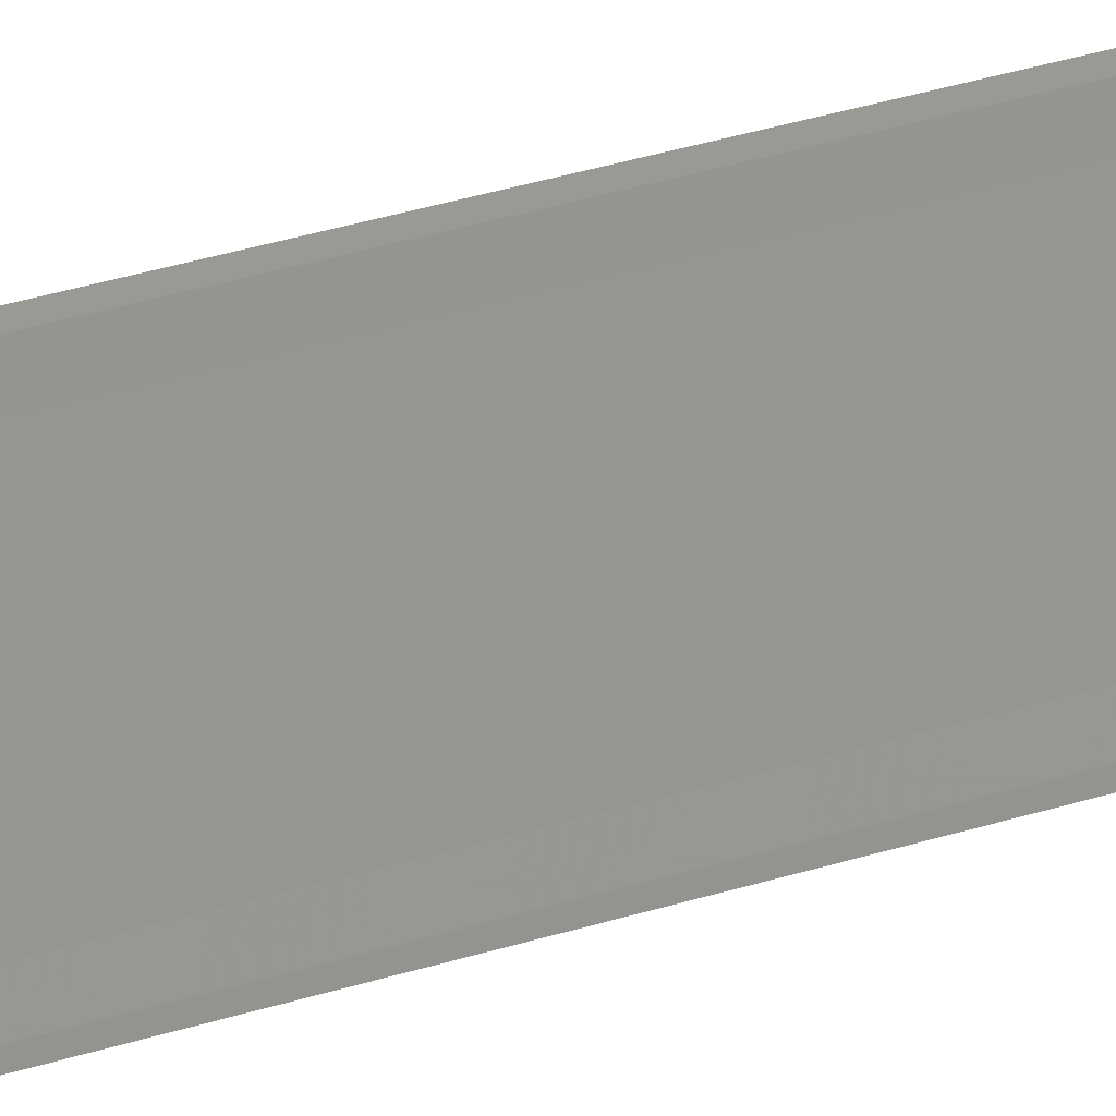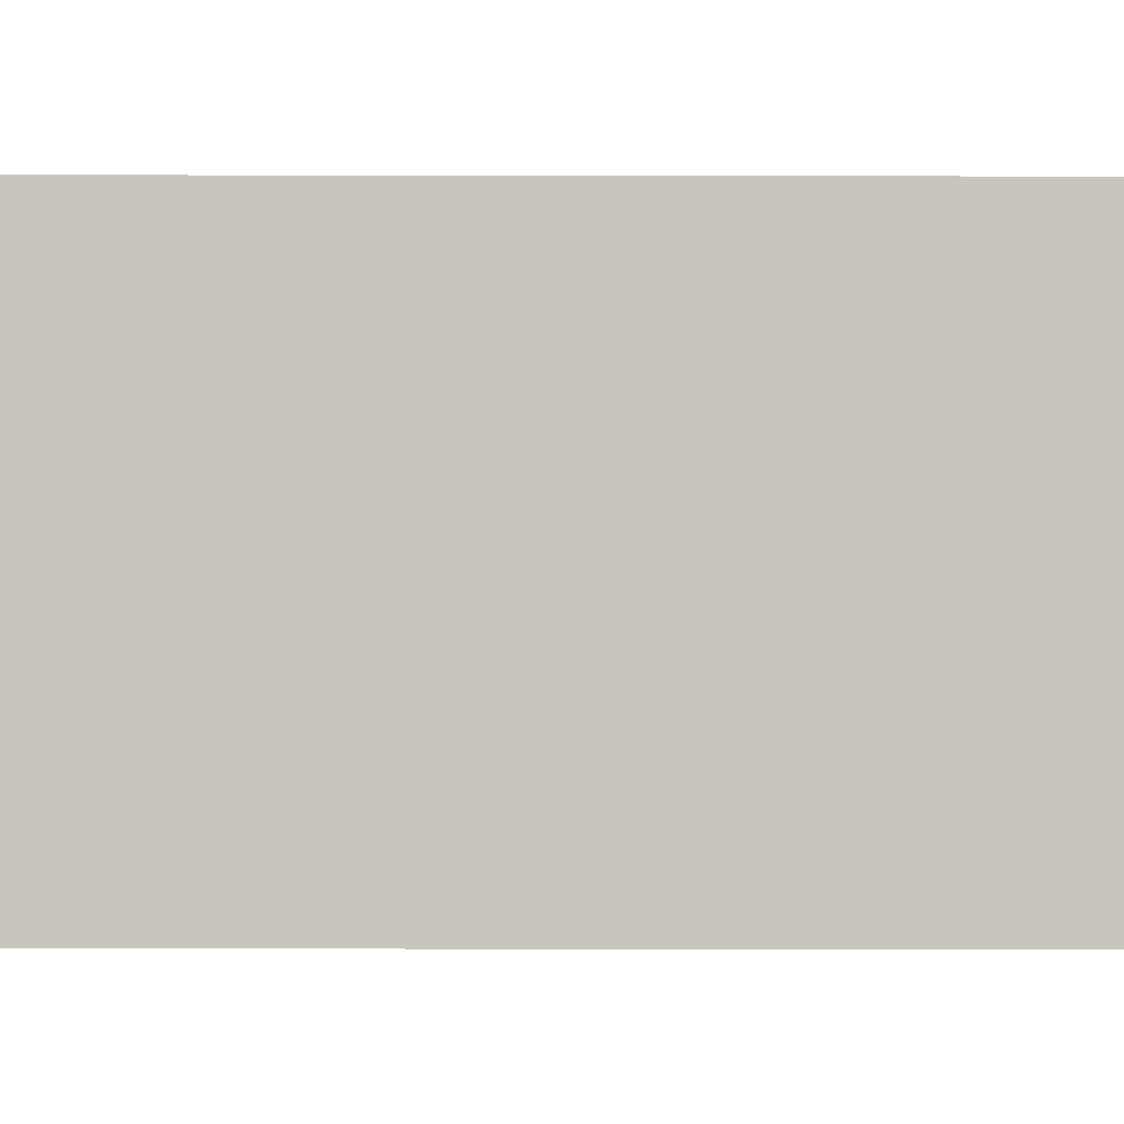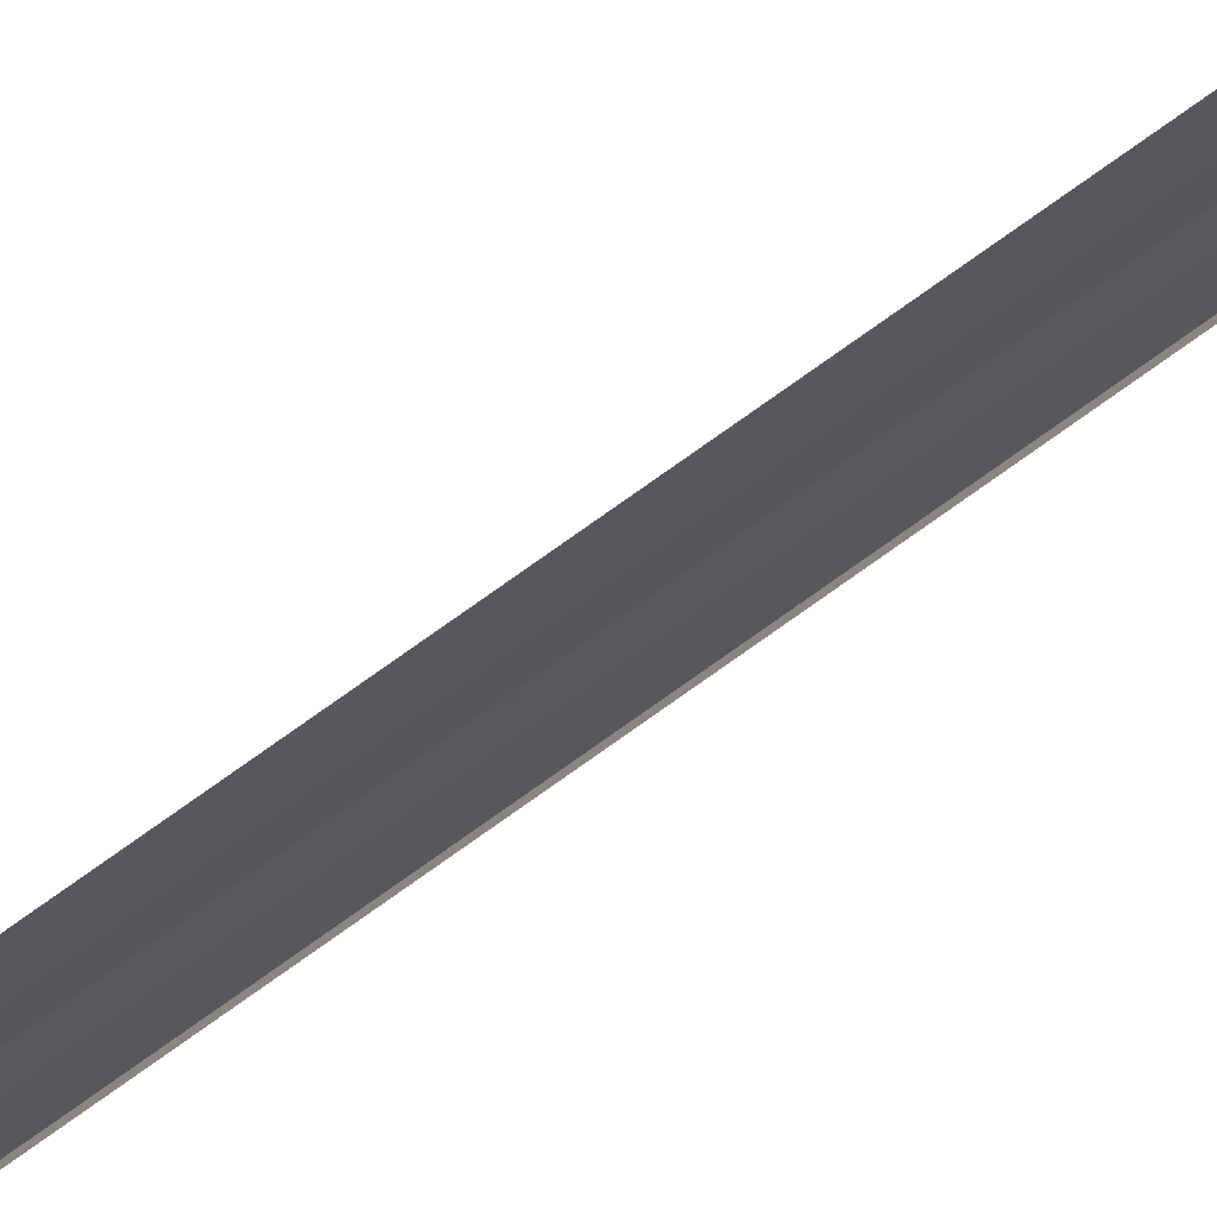
<metadata>
{"format":"obj","ext":"obj","renderer":"f3d","projection":"perspective","resolution":1024,"background":"white","views":[{"elev":9.8,"azim":-144.9,"up":"+Z"},{"elev":-0.8,"azim":86.3,"up":"+Z"},{"elev":73.1,"azim":54.0,"up":"+Z"}]}
</metadata>
<code>
o 21442
v 2228 1864 7.463
v 2228 1864 7.462
v 2228 1864 7.463
v 2228 1864 7.463
v 2228 1864 7.461
v 2228 1864 7.461
v 2228 1864 7.461
v 2228 1864 7.461
v 2228 1864 7.461
v 2228 1864 7.461
v 2228 1864 7.461
v 2228 1864 7.462
v 2228 1864 7.462
v 2228 1864 7.463
v 2228 1864 7.463
v 2228 1864 7.464
v 2228 1864 7.464
v 2228 1864 7.464
v 2228 1864 7.465
v 2228 1864 7.465
v 2228 1864 7.464
v 2228 1864 7.464
v 2228 1864 7.462
v 2228 1864 7.461
v 2228 1864 7.462
v 2228 1864 7.463
v 2228 1864 7.461
v 2228 1864 7.461
v 2228 1864 7.461
v 2228 1864 7.461
v 2228 1864 7.461
v 2228 1864 7.461
v 2228 1864 7.461
v 2228 1864 7.463
v 2228 1864 7.463
v 2228 1864 7.463
v 2228 1864 7.463
v 2228 1864 7.464
v 2228 1864 7.464
v 2228 1864 7.464
v 2228 1864 7.464
v 2228 1864 7.464
v 2228 1864 7.465
v 2228 1864 7.465
v 2228 1864 7.465
f 1 2 3
f 1 4 3
f 5 2 6
f 5 7 6
f 8 7 9
f 9 10 11
f 6 10 11
f 6 12 13
f 3 12 13
f 3 14 15
f 16 14 15
f 17 4 16
f 17 18 16
f 19 18 20
f 16 21 22
f 20 21 22
f 23 24 25
f 23 26 25
f 27 24 28
f 27 29 28
f 28 30 31
f 28 32 33
f 25 32 33
f 25 34 35
f 36 34 35
f 37 26 36
f 37 38 36
f 36 39 40
f 41 39 40
f 42 38 41
f 42 43 41
f 41 44 45

</code>
